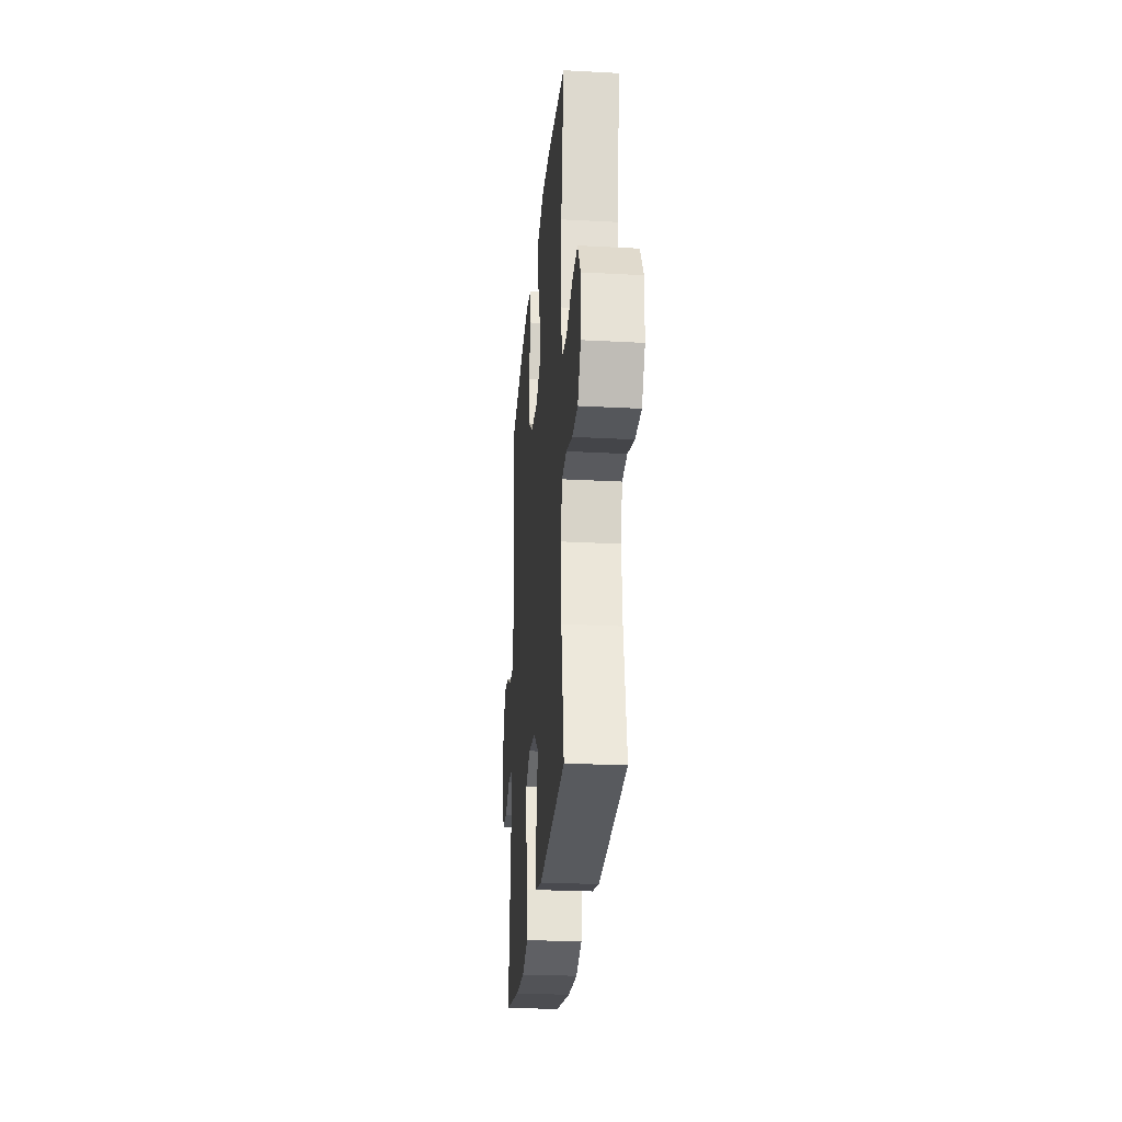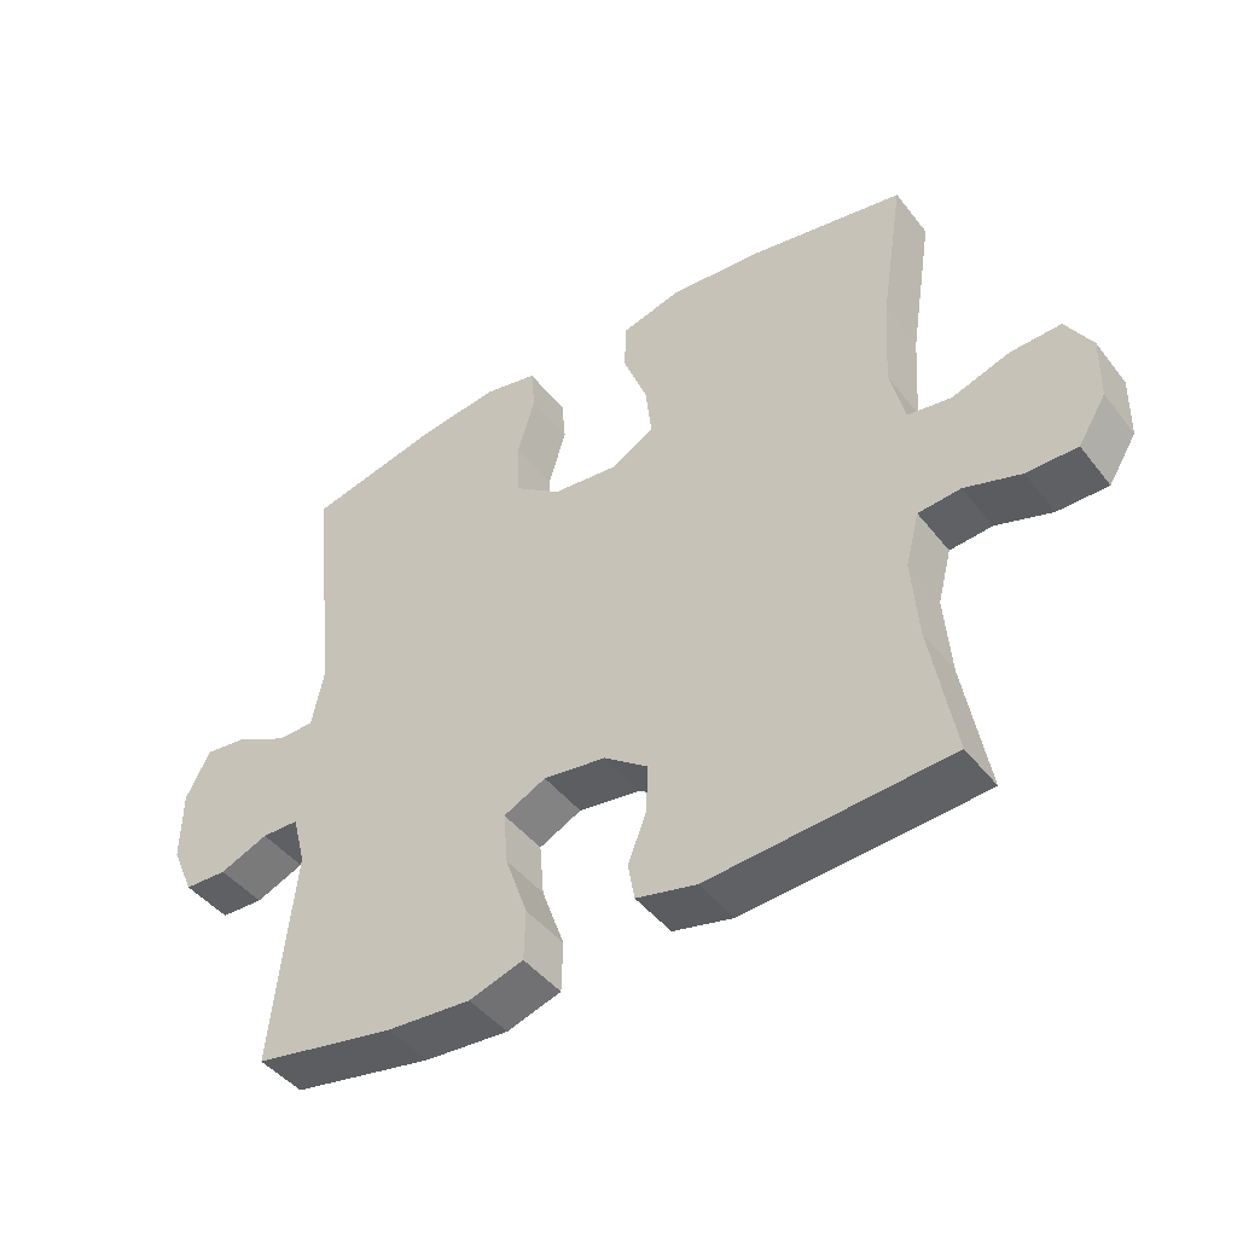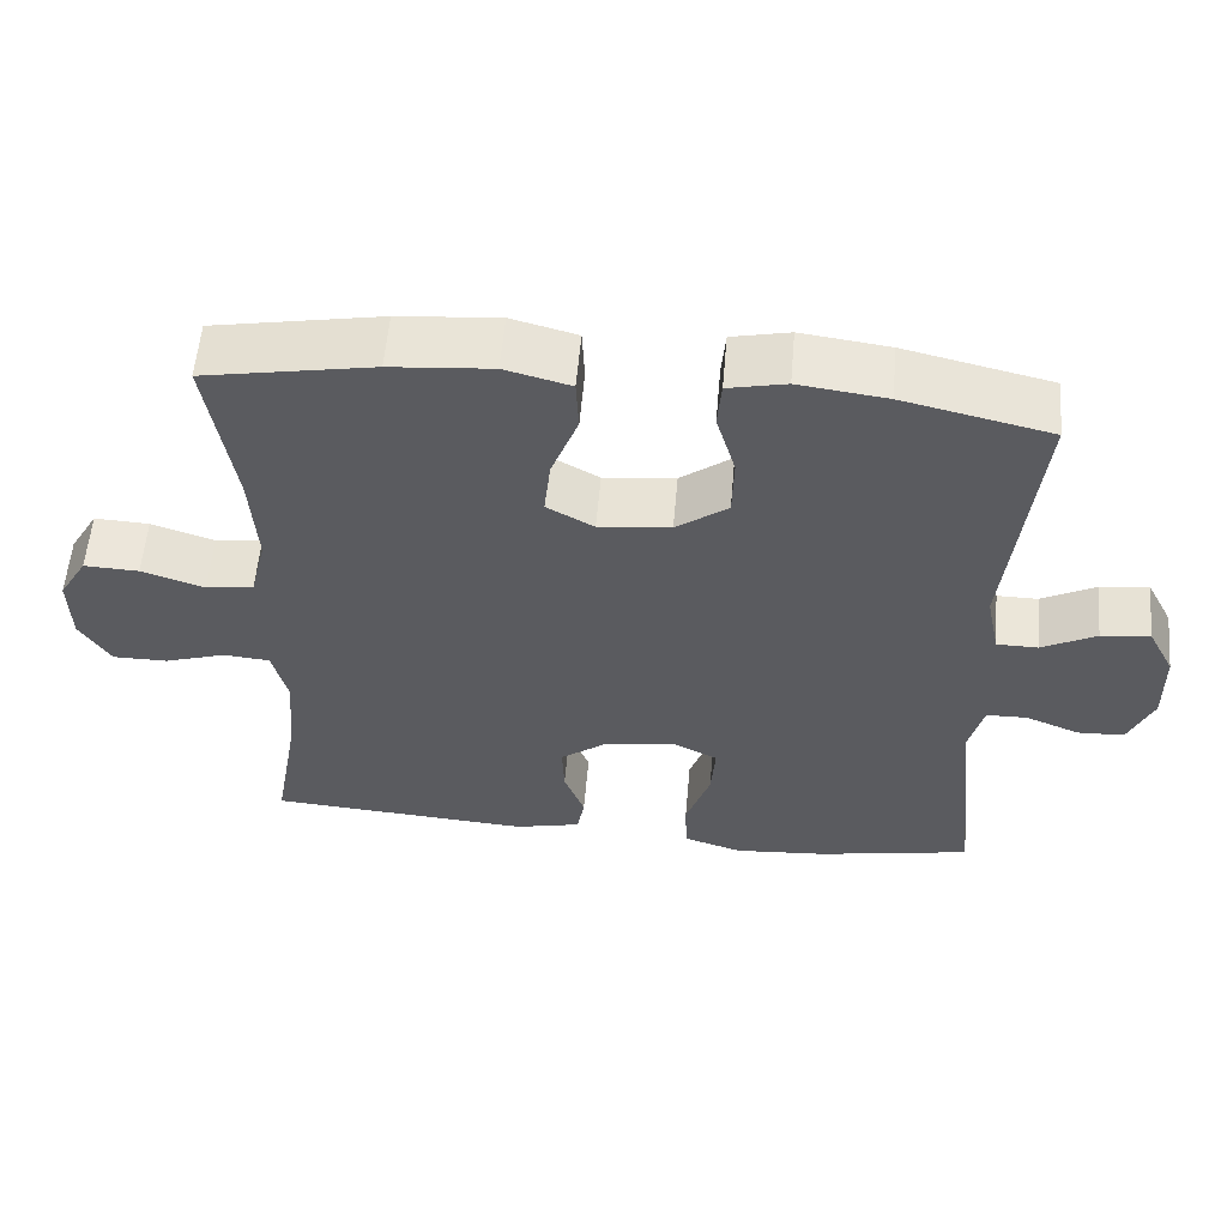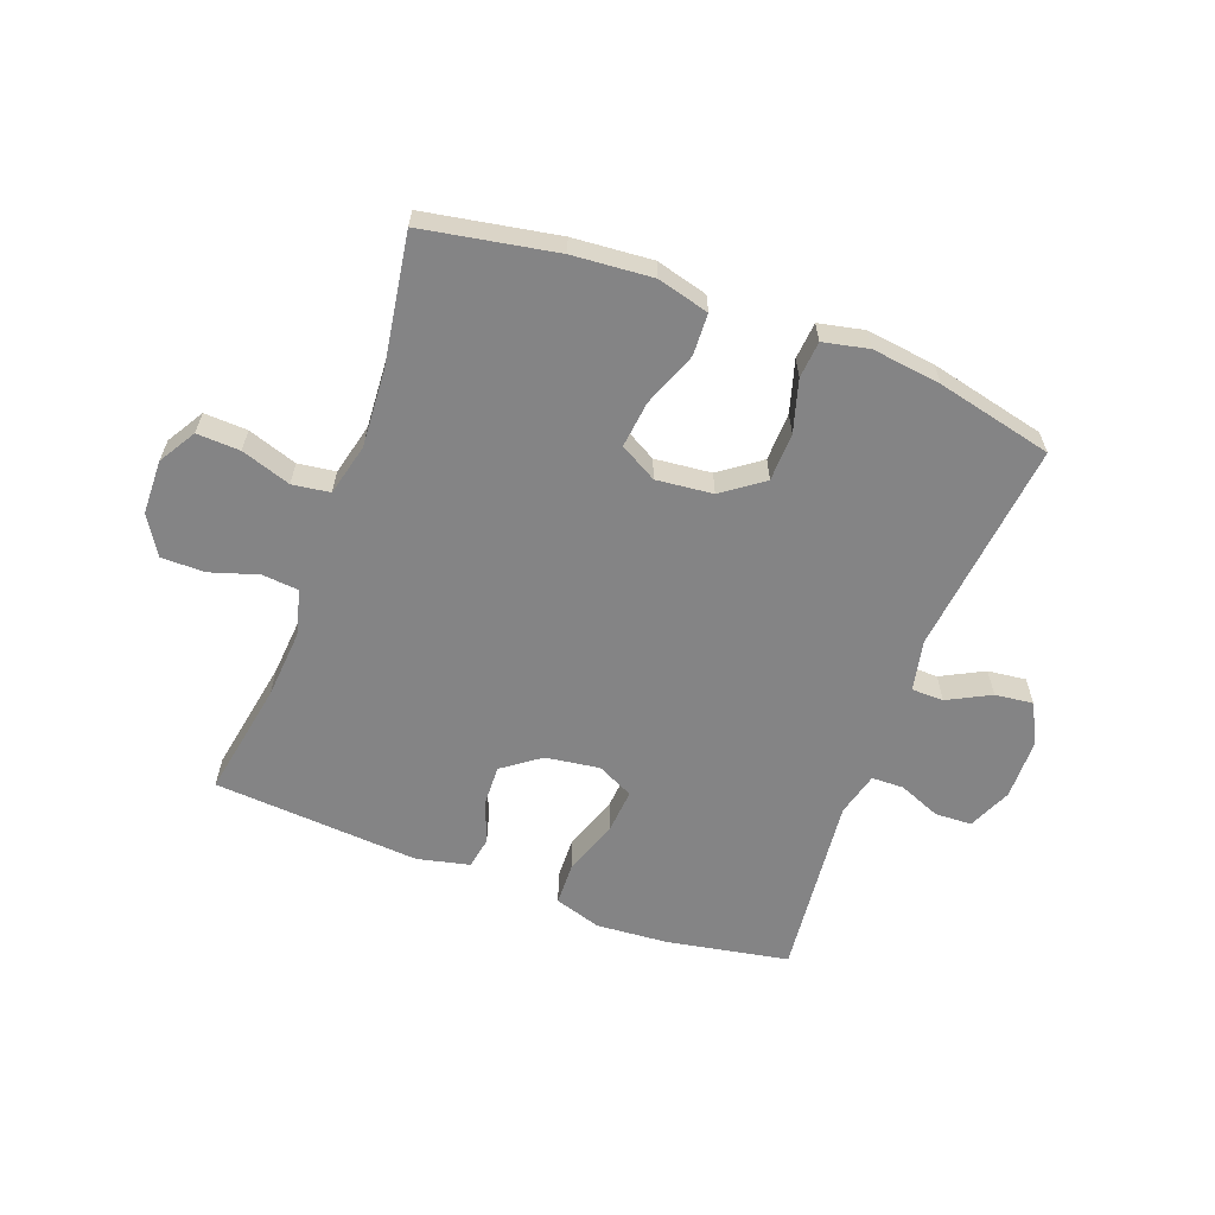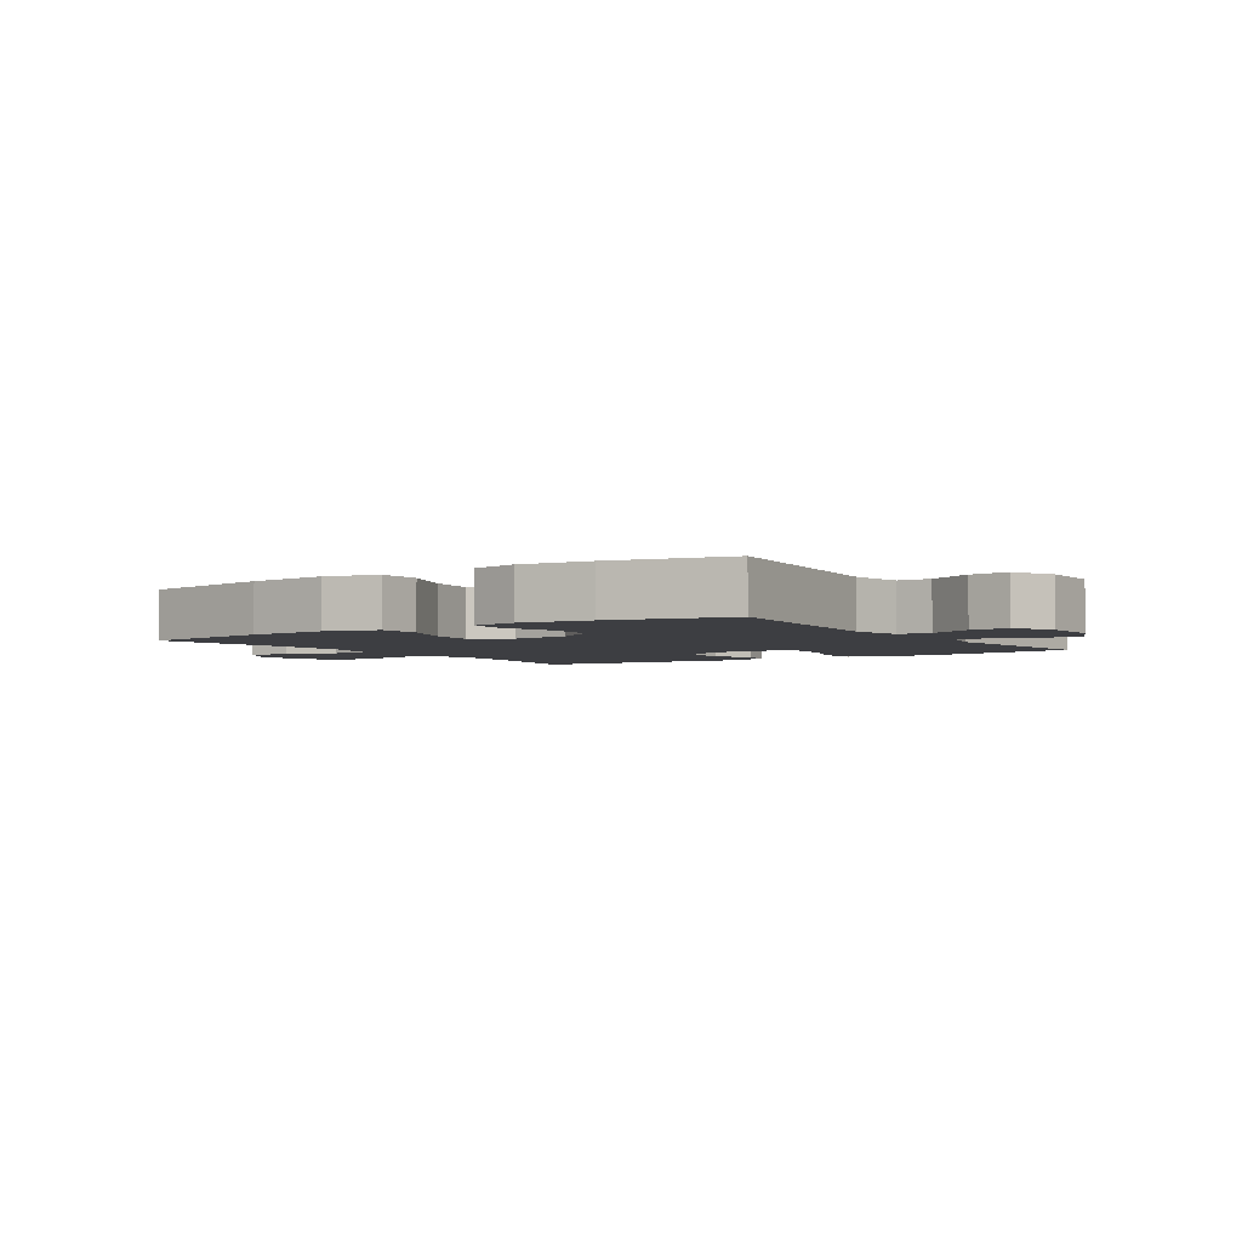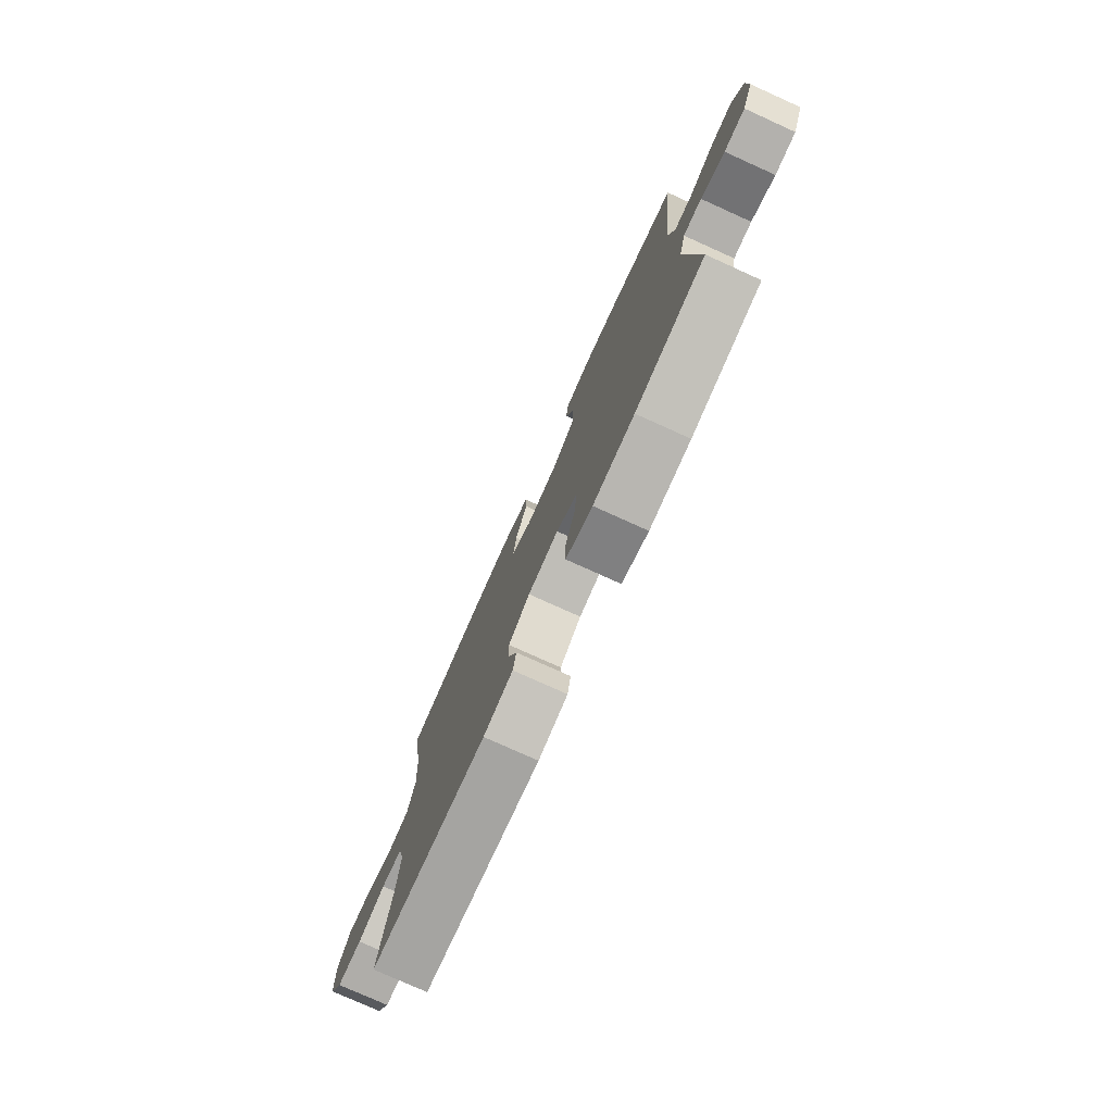
<metadata>
{"format":"obj","ext":"obj","renderer":"f3d","projection":"perspective","resolution":1024,"background":"white","views":[{"elev":-26.6,"azim":-94.8,"up":"+Z"},{"elev":-44.7,"azim":-144.7,"up":"+Z"},{"elev":56.7,"azim":4.9,"up":"+Z"},{"elev":-61.5,"azim":-20.5,"up":"+Y"},{"elev":-3.5,"azim":33.6,"up":"+Y"},{"elev":-77.3,"azim":65.7,"up":"+Z"}]}
</metadata>
<code>
o path4644
v 0.467 0.0375 -0.1944
v 0.4862 0.0375 -0.1206
v 0.5403 0.0375 -0.1193
v 0.6109 0.0375 -0.148
v 0.6729 0.0375 -0.1458
v 0.7053 0.0375 -0.07226
v 0.7039 0.0375 0.03004
v 0.6689 0.0375 0.09798
v 0.6046 0.0375 0.09021
v 0.5325 0.0375 0.05276
v 0.4783 0.0375 0.05345
v 0.4606 0.0375 0.1392
v 0.4996 0.0375 0.4986
v 0.3049 0.0375 0.5437
v 0.1882 0.0375 0.5589
v 0.1116 0.0375 0.5424
v 0.1061 0.0375 0.4802
v 0.1315 0.0375 0.3935
v 0.1292 0.0375 0.3121
v 0.06064 0.0375 0.2619
v -0.03457 0.0375 0.252
v -0.09704 0.0375 0.2869
v -0.08822 0.0375 0.365
v -0.05274 0.0375 0.457
v -0.05603 0.0375 0.5275
v -0.1431 0.0375 0.5504
v -0.2773 0.0375 0.5394
v -0.5021 0.0375 0.4986
v -0.4675 0.0375 0.281
v -0.4587 0.0375 0.1499
v -0.48 0.0375 0.0624
v -0.5432 0.0375 0.05341
v -0.6265 0.0375 0.08108
v -0.6995 0.0375 0.08435
v -0.737 0.0375 0.02171
v -0.7349 0.0375 -0.07008
v -0.6943 0.0375 -0.1347
v -0.6212 0.0375 -0.1348
v -0.5396 0.0375 -0.1089
v -0.4784 0.0375 -0.1145
v -0.4583 0.0375 -0.1914
v -0.4674 0.0375 -0.3083
v -0.5021 0.0375 -0.5033
v -0.1531 0.0375 -0.5282
v -0.06525 0.0375 -0.5078
v -0.05573 0.0375 -0.4547
v -0.08271 0.0375 -0.3836
v -0.08519 0.0375 -0.3153
v -0.02193 0.0375 -0.2688
v 0.06924 0.0375 -0.2557
v 0.1307 0.0375 -0.2859
v 0.1246 0.0375 -0.3616
v 0.0922 0.0375 -0.4538
v 0.09429 0.0375 -0.5257
v 0.173 0.0375 -0.5506
v 0.295 0.0375 -0.5414
v 0.4996 0.0375 -0.5033
v 0.467 -0.0375 -0.1944
v 0.4862 -0.0375 -0.1206
v 0.5403 -0.0375 -0.1193
v 0.6109 -0.0375 -0.148
v 0.6729 -0.0375 -0.1458
v 0.7053 -0.0375 -0.07226
v 0.7039 -0.0375 0.03004
v 0.6689 -0.0375 0.09798
v 0.6046 -0.0375 0.09021
v 0.5325 -0.0375 0.05276
v 0.4783 -0.0375 0.05345
v 0.4606 -0.0375 0.1392
v 0.4996 -0.0375 0.4986
v 0.3049 -0.0375 0.5437
v 0.1882 -0.0375 0.5589
v 0.1116 -0.0375 0.5424
v 0.1061 -0.0375 0.4802
v 0.1315 -0.0375 0.3935
v 0.1292 -0.0375 0.3121
v 0.06064 -0.0375 0.2619
v -0.03457 -0.0375 0.252
v -0.09704 -0.0375 0.2869
v -0.08822 -0.0375 0.365
v -0.05274 -0.0375 0.457
v -0.05603 -0.0375 0.5275
v -0.1431 -0.0375 0.5504
v -0.2773 -0.0375 0.5394
v -0.5021 -0.0375 0.4986
v -0.4675 -0.0375 0.281
v -0.4587 -0.0375 0.1499
v -0.48 -0.0375 0.0624
v -0.5432 -0.0375 0.05341
v -0.6265 -0.0375 0.08108
v -0.6995 -0.0375 0.08435
v -0.737 -0.0375 0.02171
v -0.7349 -0.0375 -0.07008
v -0.6943 -0.0375 -0.1347
v -0.6212 -0.0375 -0.1348
v -0.5396 -0.0375 -0.1089
v -0.4784 -0.0375 -0.1145
v -0.4583 -0.0375 -0.1914
v -0.4674 -0.0375 -0.3083
v -0.5021 -0.0375 -0.5033
v -0.1531 -0.0375 -0.5282
v -0.06525 -0.0375 -0.5078
v -0.05573 -0.0375 -0.4547
v -0.08271 -0.0375 -0.3836
v -0.08519 -0.0375 -0.3153
v -0.02193 -0.0375 -0.2688
v 0.06924 -0.0375 -0.2557
v 0.1307 -0.0375 -0.2859
v 0.1246 -0.0375 -0.3616
v 0.0922 -0.0375 -0.4538
v 0.09429 -0.0375 -0.5257
v 0.173 -0.0375 -0.5506
v 0.295 -0.0375 -0.5414
v 0.4996 -0.0375 -0.5033
v 0.6729 0.0375 -0.1458
v 0.6729 0.0375 -0.1458
v 0.7053 0.0375 -0.07226
v 0.7039 0.0375 0.03004
v 0.6689 0.0375 0.09798
v 0.6689 0.0375 0.09798
v 0.6109 0.0375 -0.148
v 0.6046 0.0375 0.09021
v 0.5403 0.0375 -0.1193
v 0.5325 0.0375 0.05276
v 0.4862 0.0375 -0.1206
v 0.4862 0.0375 -0.1206
v 0.4783 0.0375 0.05345
v 0.4783 0.0375 0.05345
v 0.467 0.0375 -0.1944
v 0.4606 0.0375 0.1392
v 0.4996 0.0375 -0.5033
v 0.4996 0.0375 -0.5033
v 0.4996 0.0375 0.4986
v 0.4996 0.0375 0.4986
v 0.3049 0.0375 0.5437
v 0.295 0.0375 -0.5414
v 0.1882 0.0375 0.5589
v 0.173 0.0375 -0.5506
v 0.1116 0.0375 0.5424
v 0.1116 0.0375 0.5424
v 0.09429 0.0375 -0.5257
v 0.09429 0.0375 -0.5257
v 0.1307 0.0375 -0.2859
v 0.1307 0.0375 -0.2859
v 0.1246 0.0375 -0.3616
v 0.1315 0.0375 0.3935
v 0.1292 0.0375 0.3121
v 0.1061 0.0375 0.4802
v 0.06924 0.0375 -0.2557
v 0.06064 0.0375 0.2619
v 0.0922 0.0375 -0.4538
v -0.02193 0.0375 -0.2688
v -0.03457 0.0375 0.252
v -0.08519 0.0375 -0.3153
v -0.09704 0.0375 0.2869
v -0.09704 0.0375 0.2869
v -0.08822 0.0375 0.365
v -0.05274 0.0375 0.457
v -0.05603 0.0375 0.5275
v -0.05603 0.0375 0.5275
v -0.06525 0.0375 -0.5078
v -0.06525 0.0375 -0.5078
v -0.05573 0.0375 -0.4547
v -0.08271 0.0375 -0.3836
v -0.1431 0.0375 0.5504
v -0.1531 0.0375 -0.5282
v -0.2773 0.0375 0.5394
v -0.5021 0.0375 -0.5033
v -0.5021 0.0375 -0.5033
v -0.4674 0.0375 -0.3083
v -0.4583 0.0375 -0.1914
v -0.4784 0.0375 -0.1145
v -0.4784 0.0375 -0.1145
v -0.4587 0.0375 0.1499
v -0.48 0.0375 0.0624
v -0.48 0.0375 0.0624
v -0.4675 0.0375 0.281
v -0.5021 0.0375 0.4986
v -0.5021 0.0375 0.4986
v -0.5396 0.0375 -0.1089
v -0.5432 0.0375 0.05341
v -0.6212 0.0375 -0.1348
v -0.6265 0.0375 0.08108
v -0.6943 0.0375 -0.1347
v -0.6995 0.0375 0.08435
v -0.6995 0.0375 0.08435
v -0.7349 0.0375 -0.07008
v -0.737 0.0375 0.02171
v 0.6729 -0.0375 -0.1458
v 0.6729 -0.0375 -0.1458
v 0.7053 -0.0375 -0.07226
v 0.7039 -0.0375 0.03004
v 0.6689 -0.0375 0.09798
v 0.6689 -0.0375 0.09798
v 0.6109 -0.0375 -0.148
v 0.6046 -0.0375 0.09021
v 0.5403 -0.0375 -0.1193
v 0.5325 -0.0375 0.05276
v 0.4862 -0.0375 -0.1206
v 0.4862 -0.0375 -0.1206
v 0.4783 -0.0375 0.05345
v 0.4783 -0.0375 0.05345
v 0.467 -0.0375 -0.1944
v 0.4606 -0.0375 0.1392
v 0.4996 -0.0375 -0.5033
v 0.4996 -0.0375 -0.5033
v 0.4996 -0.0375 0.4986
v 0.4996 -0.0375 0.4986
v 0.3049 -0.0375 0.5437
v 0.295 -0.0375 -0.5414
v 0.1882 -0.0375 0.5589
v 0.173 -0.0375 -0.5506
v 0.1116 -0.0375 0.5424
v 0.1116 -0.0375 0.5424
v 0.09429 -0.0375 -0.5257
v 0.09429 -0.0375 -0.5257
v 0.1307 -0.0375 -0.2859
v 0.1307 -0.0375 -0.2859
v 0.1246 -0.0375 -0.3616
v 0.1315 -0.0375 0.3935
v 0.1292 -0.0375 0.3121
v 0.1061 -0.0375 0.4802
v 0.06924 -0.0375 -0.2557
v 0.06064 -0.0375 0.2619
v 0.0922 -0.0375 -0.4538
v -0.02193 -0.0375 -0.2688
v -0.03457 -0.0375 0.252
v -0.08519 -0.0375 -0.3153
v -0.09704 -0.0375 0.2869
v -0.09704 -0.0375 0.2869
v -0.08822 -0.0375 0.365
v -0.05274 -0.0375 0.457
v -0.05603 -0.0375 0.5275
v -0.05603 -0.0375 0.5275
v -0.06525 -0.0375 -0.5078
v -0.06525 -0.0375 -0.5078
v -0.05573 -0.0375 -0.4547
v -0.08271 -0.0375 -0.3836
v -0.1431 -0.0375 0.5504
v -0.1531 -0.0375 -0.5282
v -0.2773 -0.0375 0.5394
v -0.5021 -0.0375 -0.5033
v -0.5021 -0.0375 -0.5033
v -0.4674 -0.0375 -0.3083
v -0.4583 -0.0375 -0.1914
v -0.4784 -0.0375 -0.1145
v -0.4784 -0.0375 -0.1145
v -0.4587 -0.0375 0.1499
v -0.48 -0.0375 0.0624
v -0.48 -0.0375 0.0624
v -0.4675 -0.0375 0.281
v -0.5021 -0.0375 0.4986
v -0.5021 -0.0375 0.4986
v -0.5396 -0.0375 -0.1089
v -0.5432 -0.0375 0.05341
v -0.6212 -0.0375 -0.1348
v -0.6265 -0.0375 0.08108
v -0.6943 -0.0375 -0.1347
v -0.6995 -0.0375 0.08435
v -0.6995 -0.0375 0.08435
v -0.7349 -0.0375 -0.07008
v -0.737 -0.0375 0.02171
f 198 192 196
f 248 229 251
f 240 244 242
f 217 203 199
f 235 237 240
f 197 195 191
f 222 211 213
f 223 217 201
f 245 228 246
f 203 210 205
f 255 246 249
f 227 223 224
f 201 199 198
f 203 219 210
f 257 256 255
f 239 231 232
f 192 198 191
f 211 220 209
f 238 240 237
f 209 221 204
f 196 192 193
f 257 261 256
f 262 261 257
f 219 203 217
f 239 232 233
f 225 212 219
f 224 204 221
f 254 246 255
f 249 227 229
f 252 251 241
f 191 195 189
f 241 231 239
f 191 198 197
f 251 229 241
f 249 226 227
f 258 256 261
f 254 255 256
f 210 219 212
f 199 197 198
f 240 238 244
f 228 244 238
f 229 231 241
f 209 204 207
f 220 211 222
f 244 228 245
f 221 209 220
f 259 262 257
f 217 199 201
f 224 201 204
f 249 246 226
f 249 229 248
f 215 212 225
f 246 228 226
f 223 201 224
f 226 223 227
f 116 6 63 190
f 6 7 64 63
f 7 120 194 64
f 4 5 62 61
f 8 9 66 65
f 3 4 61 60
f 9 10 67 66
f 126 3 60 200
f 10 128 202 67
f 1 2 59 58
f 11 12 69 68
f 132 1 58 206
f 12 134 208 69
f 13 14 71 70
f 56 57 114 113
f 14 15 72 71
f 55 56 113 112
f 15 140 214 72
f 142 55 112 216
f 144 52 109 218
f 18 19 76 75
f 17 18 75 74
f 16 17 74 73
f 50 51 108 107
f 19 20 77 76
f 53 54 111 110
f 52 53 110 109
f 49 50 107 106
f 20 21 78 77
f 48 49 106 105
f 21 156 230 78
f 23 24 81 80
f 24 160 234 81
f 162 46 103 236
f 46 47 104 103
f 25 26 83 82
f 44 45 102 101
f 47 48 105 104
f 22 23 80 79
f 26 27 84 83
f 169 44 101 243
f 42 43 100 99
f 41 42 99 98
f 173 41 98 247
f 30 176 250 87
f 29 30 87 86
f 179 29 86 253
f 27 28 85 84
f 39 40 97 96
f 31 32 89 88
f 38 39 96 95
f 32 33 90 89
f 37 38 95 94
f 33 186 260 90
f 36 37 94 93
f 35 36 93 92
f 34 35 92 91
f 124 122 118
f 174 177 155
f 166 168 170
f 143 125 129
f 161 166 163
f 123 117 121
f 148 139 137
f 149 127 143
f 171 172 154
f 129 131 136
f 181 175 172
f 153 150 149
f 127 124 125
f 129 136 145
f 183 181 182
f 165 158 157
f 118 117 124
f 137 135 146
f 164 163 166
f 135 130 147
f 122 119 118
f 183 182 187
f 188 183 187
f 145 143 129
f 165 159 158
f 151 145 138
f 150 147 130
f 180 181 172
f 175 155 153
f 178 167 177
f 117 115 121
f 167 165 157
f 117 123 124
f 177 167 155
f 175 153 152
f 184 187 182
f 180 182 181
f 136 138 145
f 125 124 123
f 166 170 164
f 154 164 170
f 155 167 157
f 135 133 130
f 146 148 137
f 170 171 154
f 147 146 135
f 185 183 188
f 143 127 125
f 150 130 127
f 175 152 172
f 175 174 155
f 141 151 138
f 172 152 154
f 149 150 127
f 152 153 149

</code>
